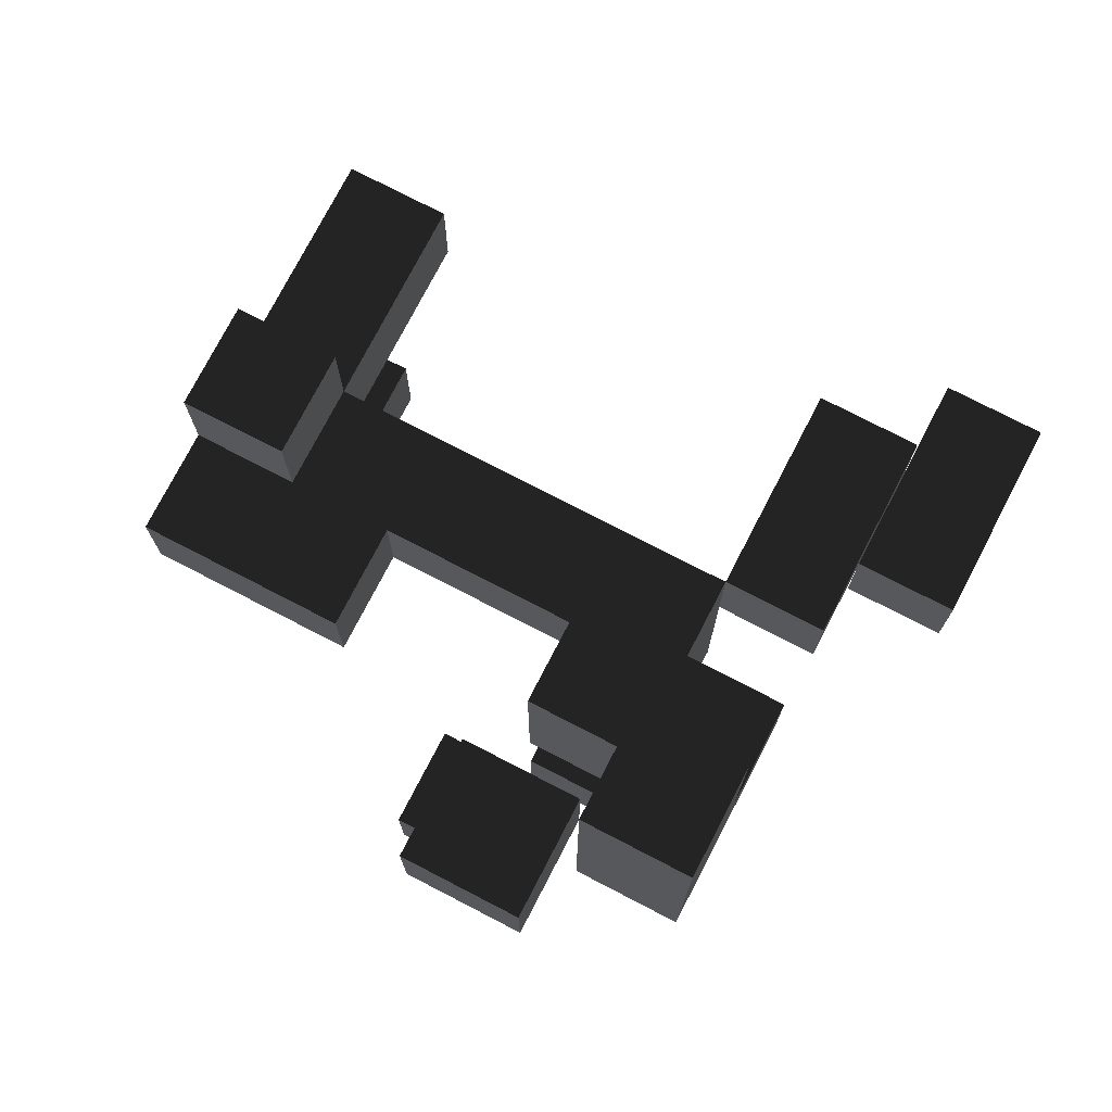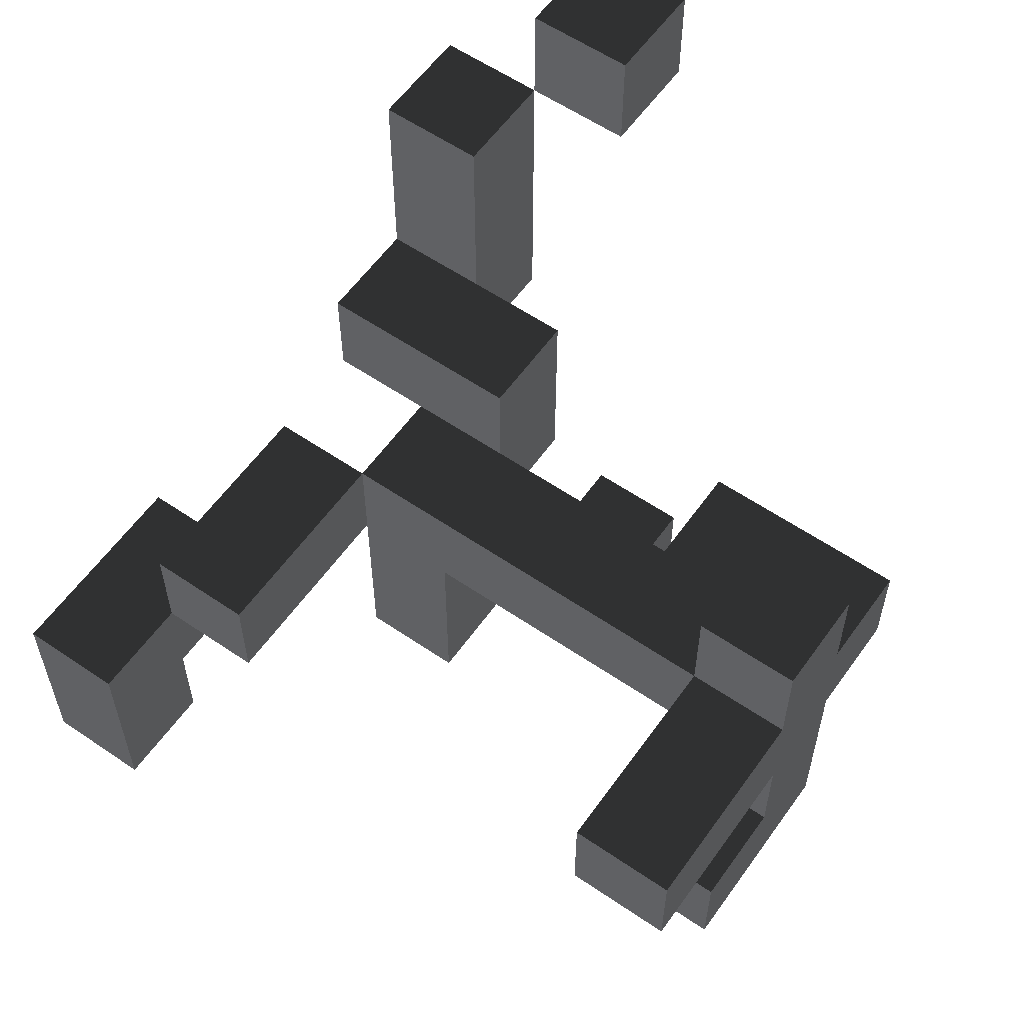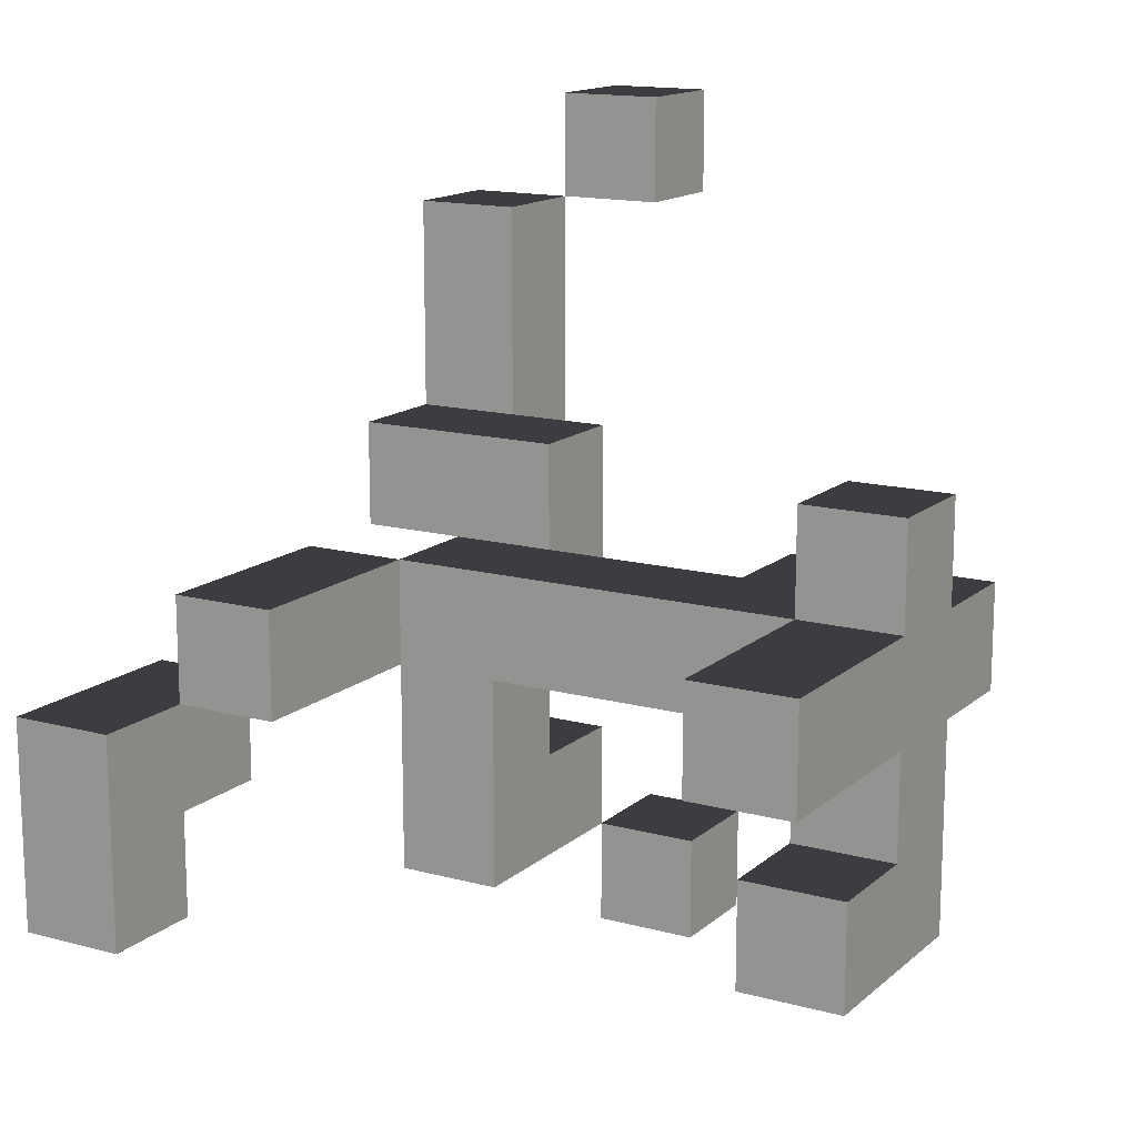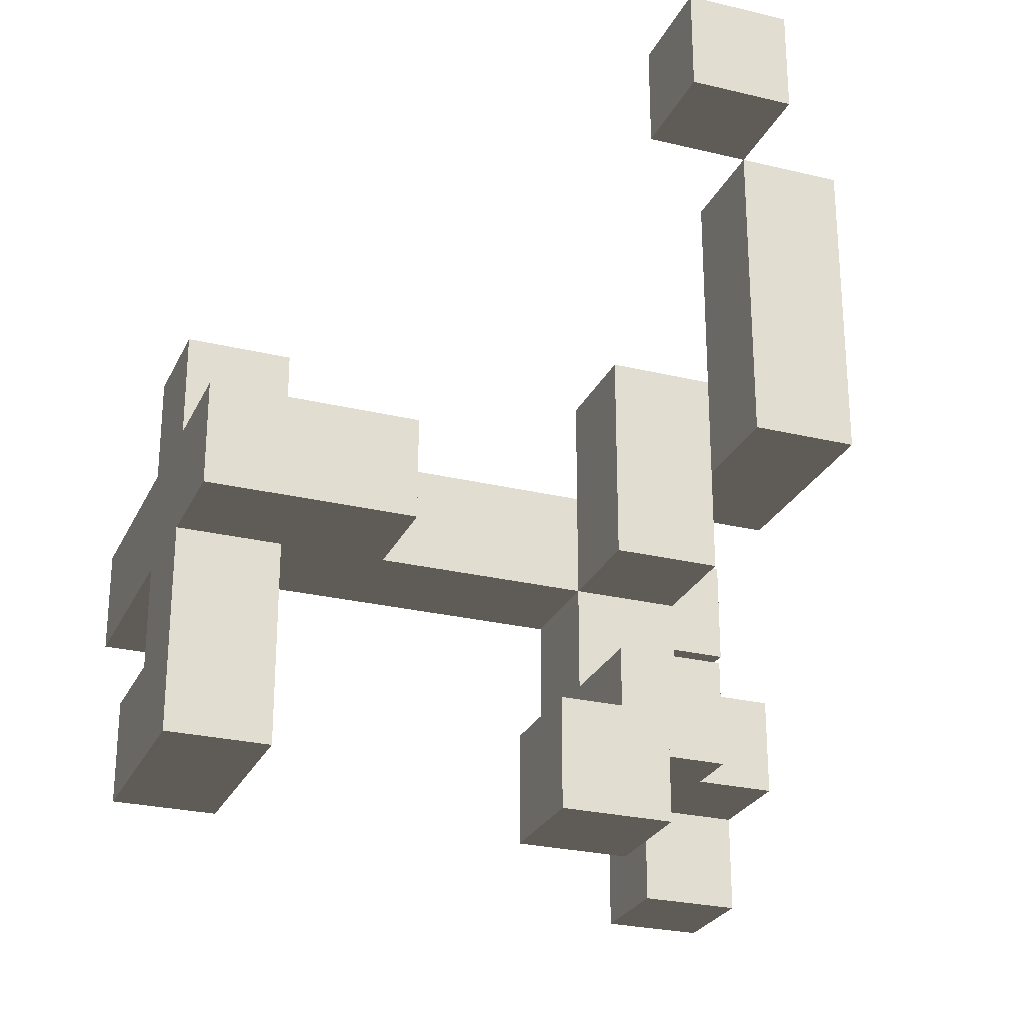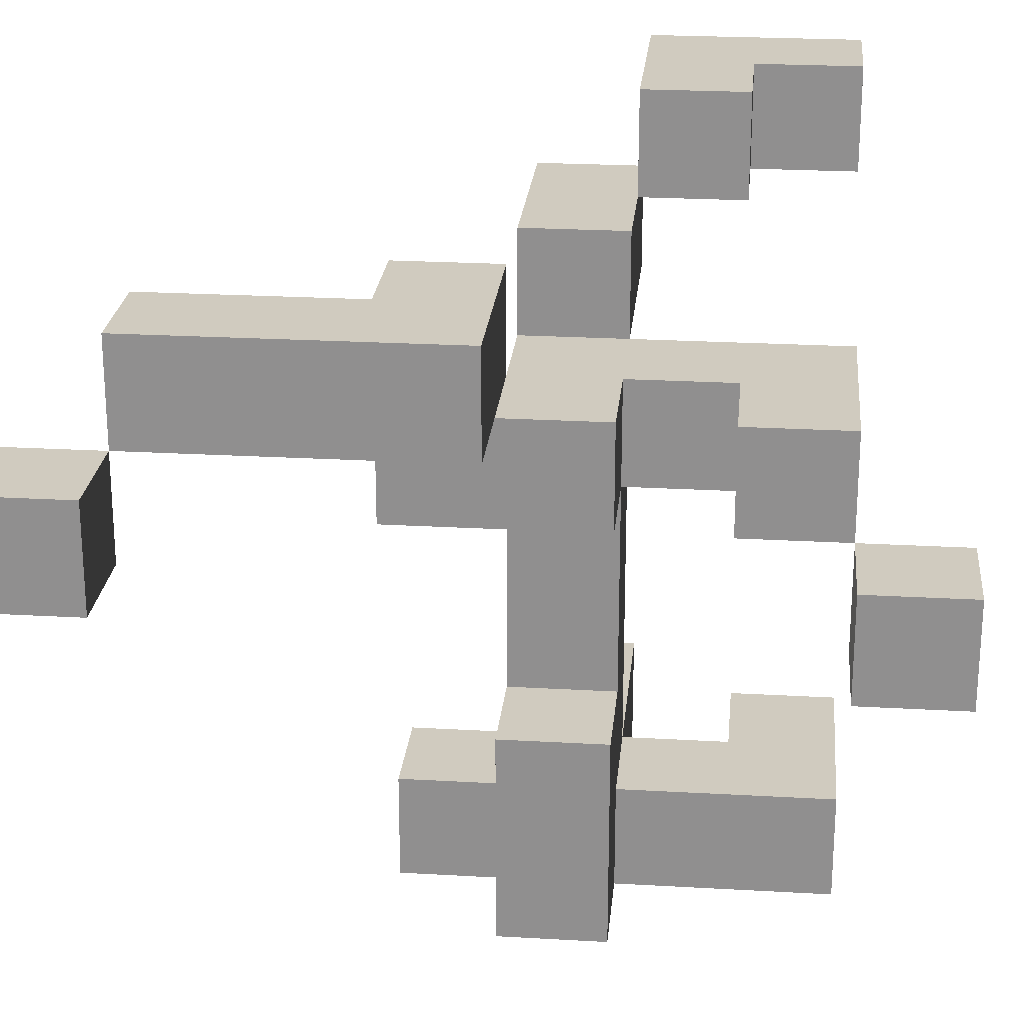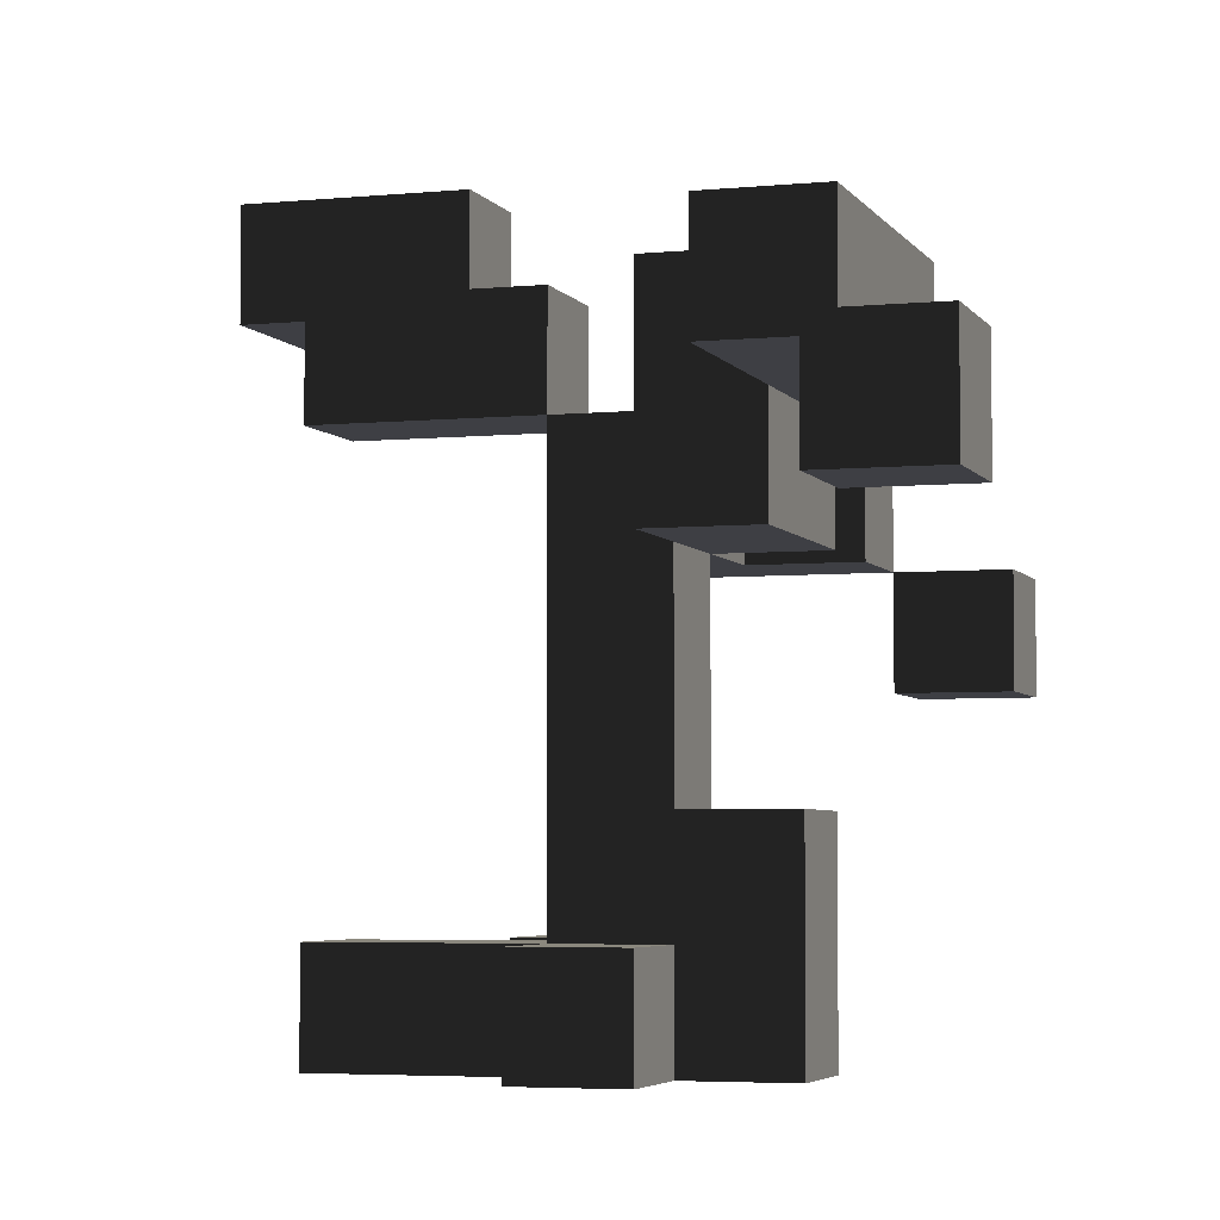
<metadata>
{"format":"obj","ext":"obj","renderer":"f3d","projection":"perspective","resolution":1024,"background":"white","views":[{"elev":75.6,"azim":117.4,"up":"+Z"},{"elev":58.6,"azim":-54.8,"up":"+Z"},{"elev":14.7,"azim":-59.7,"up":"+Z"},{"elev":-26.2,"azim":69.1,"up":"+Z"},{"elev":23.7,"azim":95.5,"up":"+Y"},{"elev":-4.5,"azim":17.7,"up":"+Y"}]}
</metadata>
<code>
v 5 0 3
v 5 0 4
v 5 1 4
v 5 1 3
v 5 0 4
v 6 0 4
v 6 1 4
v 5 1 4
v 5 0 3
v 5 1 3
v 6 1 3
v 6 0 3
v 5 0 3
v 6 0 3
v 6 0 4
v 5 0 4
v 5 1 3
v 5 1 4
v 6 1 4
v 6 1 3
v 7 0 3
v 7 1 3
v 7 1 4
v 7 0 4
v 6 0 3
v 6 1 3
v 7 1 3
v 7 0 3
v 6 0 3
v 7 0 3
v 7 0 4
v 6 0 4
v 6 1 3
v 6 1 4
v 7 1 4
v 7 1 3
v 6 0 4
v 6 0 5
v 6 1 5
v 6 1 4
v 7 0 4
v 7 1 4
v 7 1 5
v 7 0 5
v 6 0 4
v 7 0 4
v 7 0 5
v 6 0 5
v 6 1 4
v 6 1 5
v 7 1 5
v 7 1 4
v 4 0 5
v 4 0 6
v 4 1 6
v 4 1 5
v 4 0 6
v 5 0 6
v 5 1 6
v 4 1 6
v 4 0 5
v 4 1 5
v 5 1 5
v 5 0 5
v 4 0 5
v 5 0 5
v 5 0 6
v 4 0 6
v 4 1 5
v 4 1 6
v 5 1 6
v 5 1 5
v 5 0 6
v 6 0 6
v 6 1 6
v 5 1 6
v 5 0 5
v 5 1 5
v 6 1 5
v 6 0 5
v 5 0 5
v 6 0 5
v 6 0 6
v 5 0 6
v 5 1 5
v 5 1 6
v 6 1 6
v 6 1 5
v 6 0 5
v 7 0 5
v 7 0 6
v 6 0 6
v 8 0 5
v 8 1 5
v 8 1 6
v 8 0 6
v 7 0 6
v 8 0 6
v 8 1 6
v 7 1 6
v 7 0 5
v 7 1 5
v 8 1 5
v 8 0 5
v 7 0 5
v 8 0 5
v 8 0 6
v 7 0 6
v 6 0 6
v 6 0 7
v 6 1 7
v 6 1 6
v 7 0 6
v 7 1 6
v 7 1 7
v 7 0 7
v 6 0 7
v 7 0 7
v 7 1 7
v 6 1 7
v 6 0 6
v 7 0 6
v 7 0 7
v 6 0 7
v 6 1 6
v 6 1 7
v 7 1 7
v 7 1 6
v 6 1 5
v 6 1 6
v 6 2 6
v 6 2 5
v 6 1 6
v 7 1 6
v 7 2 6
v 6 2 6
v 6 1 5
v 6 2 5
v 7 2 5
v 7 1 5
v 8 1 5
v 8 2 5
v 8 2 6
v 8 1 6
v 7 1 6
v 8 1 6
v 8 2 6
v 7 2 6
v 7 1 5
v 7 2 5
v 8 2 5
v 8 1 5
v 7 2 5
v 7 2 6
v 8 2 6
v 8 2 5
v 6 2 5
v 6 2 6
v 6 3 6
v 6 3 5
v 7 2 5
v 7 3 5
v 7 3 6
v 7 2 6
v 6 2 6
v 7 2 6
v 7 3 6
v 6 3 6
v 6 2 5
v 6 3 5
v 7 3 5
v 7 2 5
v 8 3 2
v 8 3 3
v 8 4 3
v 8 4 2
v 9 3 2
v 9 4 2
v 9 4 3
v 9 3 3
v 8 3 3
v 9 3 3
v 9 4 3
v 8 4 3
v 8 3 2
v 8 4 2
v 9 4 2
v 9 3 2
v 8 3 2
v 9 3 2
v 9 3 3
v 8 3 3
v 8 4 2
v 8 4 3
v 9 4 3
v 9 4 2
v 6 3 5
v 6 3 6
v 6 4 6
v 6 4 5
v 7 3 5
v 7 4 5
v 7 4 6
v 7 3 6
v 6 3 6
v 7 3 6
v 7 4 6
v 6 4 6
v 6 3 5
v 6 4 5
v 7 4 5
v 7 3 5
v 6 4 3
v 6 4 4
v 6 5 4
v 6 5 3
v 6 4 3
v 6 5 3
v 7 5 3
v 7 4 3
v 6 4 3
v 7 4 3
v 7 4 4
v 6 4 4
v 6 5 3
v 6 5 4
v 7 5 4
v 7 5 3
v 8 4 3
v 8 5 3
v 8 5 4
v 8 4 4
v 7 4 4
v 8 4 4
v 8 5 4
v 7 5 4
v 7 4 3
v 7 5 3
v 8 5 3
v 8 4 3
v 7 4 3
v 8 4 3
v 8 4 4
v 7 4 4
v 7 5 3
v 7 5 4
v 8 5 4
v 8 5 3
v 6 4 4
v 6 4 5
v 6 5 5
v 6 5 4
v 7 4 4
v 7 5 4
v 7 5 5
v 7 4 5
v 6 4 4
v 7 4 4
v 7 4 5
v 6 4 5
v 6 5 4
v 6 5 5
v 7 5 5
v 7 5 4
v 6 4 5
v 6 4 6
v 6 5 6
v 6 5 5
v 6 4 6
v 7 4 6
v 7 5 6
v 6 5 6
v 6 5 5
v 6 5 6
v 7 5 6
v 7 5 5
v 8 4 5
v 8 5 5
v 8 5 6
v 8 4 6
v 7 4 5
v 7 5 5
v 8 5 5
v 8 4 5
v 7 4 5
v 8 4 5
v 8 4 6
v 7 4 6
v 7 5 5
v 7 5 6
v 8 5 6
v 8 5 5
v 7 4 6
v 7 4 7
v 7 5 7
v 7 5 6
v 8 4 6
v 8 5 6
v 8 5 7
v 8 4 7
v 7 4 7
v 8 4 7
v 8 5 7
v 7 5 7
v 7 4 6
v 8 4 6
v 8 4 7
v 7 4 7
v 9 4 9
v 9 4 10
v 9 5 10
v 9 5 9
v 10 4 9
v 10 5 9
v 10 5 10
v 10 4 10
v 9 4 10
v 10 4 10
v 10 5 10
v 9 5 10
v 9 4 9
v 9 5 9
v 10 5 9
v 10 4 9
v 9 4 9
v 10 4 9
v 10 4 10
v 9 4 10
v 9 5 9
v 9 5 10
v 10 5 10
v 10 5 9
v 4 5 5
v 4 5 6
v 4 6 6
v 4 6 5
v 4 5 6
v 5 5 6
v 5 6 6
v 4 6 6
v 4 5 5
v 4 6 5
v 5 6 5
v 5 5 5
v 4 5 5
v 5 5 5
v 5 5 6
v 4 5 6
v 4 6 5
v 4 6 6
v 5 6 6
v 5 6 5
v 6 5 5
v 6 6 5
v 6 6 6
v 6 5 6
v 5 5 6
v 6 5 6
v 6 6 6
v 5 6 6
v 5 5 5
v 5 6 5
v 6 6 5
v 6 5 5
v 5 5 5
v 6 5 5
v 6 5 6
v 5 5 6
v 5 6 5
v 5 6 6
v 6 6 6
v 6 6 5
v 7 5 6
v 7 5 7
v 7 6 7
v 7 6 6
v 7 5 7
v 8 5 7
v 8 6 7
v 7 6 7
v 7 5 6
v 7 6 6
v 8 6 6
v 8 5 6
v 7 6 6
v 7 6 7
v 8 6 7
v 8 6 6
v 9 5 6
v 9 6 6
v 9 6 7
v 9 5 7
v 8 5 6
v 8 6 6
v 9 6 6
v 9 5 6
v 8 5 6
v 9 5 6
v 9 5 7
v 8 5 7
v 8 6 6
v 8 6 7
v 9 6 7
v 9 6 6
v 8 5 7
v 8 5 8
v 8 6 8
v 8 6 7
v 9 5 7
v 9 6 7
v 9 6 8
v 9 5 8
v 8 5 7
v 9 5 7
v 9 5 8
v 8 5 8
v 8 6 7
v 8 6 8
v 9 6 8
v 9 6 7
v 8 5 8
v 8 5 9
v 8 6 9
v 8 6 8
v 9 5 8
v 9 6 8
v 9 6 9
v 9 5 9
v 8 5 9
v 9 5 9
v 9 6 9
v 8 6 9
v 8 5 8
v 9 5 8
v 9 5 9
v 8 5 9
v 8 6 8
v 8 6 9
v 9 6 9
v 9 6 8
v 3 6 3
v 3 6 4
v 3 7 4
v 3 7 3
v 4 6 3
v 4 7 3
v 4 7 4
v 4 6 4
v 3 6 3
v 3 7 3
v 4 7 3
v 4 6 3
v 3 6 3
v 4 6 3
v 4 6 4
v 3 6 4
v 3 7 3
v 3 7 4
v 4 7 4
v 4 7 3
v 3 6 4
v 3 6 5
v 3 7 5
v 3 7 4
v 3 6 5
v 4 6 5
v 4 7 5
v 3 7 5
v 3 6 4
v 4 6 4
v 4 6 5
v 3 6 5
v 3 7 4
v 3 7 5
v 4 7 5
v 4 7 4
v 5 6 4
v 5 7 4
v 5 7 5
v 5 6 5
v 4 6 5
v 5 6 5
v 5 7 5
v 4 7 5
v 4 6 4
v 4 7 4
v 5 7 4
v 5 6 4
v 4 6 4
v 5 6 4
v 5 6 5
v 4 6 5
v 4 7 4
v 4 7 5
v 5 7 5
v 5 7 4
f 1 2 3 4
f 5 6 7 8
f 9 10 11 12
f 13 14 15 16
f 17 18 19 20
f 21 22 23 24
f 25 26 27 28
f 29 30 31 32
f 33 34 35 36
f 37 38 39 40
f 41 42 43 44
f 45 46 47 48
f 49 50 51 52
f 53 54 55 56
f 57 58 59 60
f 61 62 63 64
f 65 66 67 68
f 69 70 71 72
f 73 74 75 76
f 77 78 79 80
f 81 82 83 84
f 85 86 87 88
f 89 90 91 92
f 93 94 95 96
f 97 98 99 100
f 101 102 103 104
f 105 106 107 108
f 109 110 111 112
f 113 114 115 116
f 117 118 119 120
f 121 122 123 124
f 125 126 127 128
f 129 130 131 132
f 133 134 135 136
f 137 138 139 140
f 141 142 143 144
f 145 146 147 148
f 149 150 151 152
f 153 154 155 156
f 157 158 159 160
f 161 162 163 164
f 165 166 167 168
f 169 170 171 172
f 173 174 175 176
f 177 178 179 180
f 181 182 183 184
f 185 186 187 188
f 189 190 191 192
f 193 194 195 196
f 197 198 199 200
f 201 202 203 204
f 205 206 207 208
f 209 210 211 212
f 213 214 215 216
f 217 218 219 220
f 221 222 223 224
f 225 226 227 228
f 229 230 231 232
f 233 234 235 236
f 237 238 239 240
f 241 242 243 244
f 245 246 247 248
f 249 250 251 252
f 253 254 255 256
f 257 258 259 260
f 261 262 263 264
f 265 266 267 268
f 269 270 271 272
f 273 274 275 276
f 277 278 279 280
f 281 282 283 284
f 285 286 287 288
f 289 290 291 292
f 293 294 295 296
f 297 298 299 300
f 301 302 303 304
f 305 306 307 308
f 309 310 311 312
f 313 314 315 316
f 317 318 319 320
f 321 322 323 324
f 325 326 327 328
f 329 330 331 332
f 333 334 335 336
f 337 338 339 340
f 341 342 343 344
f 345 346 347 348
f 349 350 351 352
f 353 354 355 356
f 357 358 359 360
f 361 362 363 364
f 365 366 367 368
f 369 370 371 372
f 373 374 375 376
f 377 378 379 380
f 381 382 383 384
f 385 386 387 388
f 389 390 391 392
f 393 394 395 396
f 397 398 399 400
f 401 402 403 404
f 405 406 407 408
f 409 410 411 412
f 413 414 415 416
f 417 418 419 420
f 421 422 423 424
f 425 426 427 428
f 429 430 431 432
f 433 434 435 436
f 437 438 439 440
f 441 442 443 444
f 445 446 447 448
f 449 450 451 452
f 453 454 455 456
f 457 458 459 460
f 461 462 463 464
f 465 466 467 468
f 469 470 471 472
f 473 474 475 476
f 477 478 479 480
f 481 482 483 484
f 485 486 487 488
f 489 490 491 492
f 493 494 495 496

</code>
